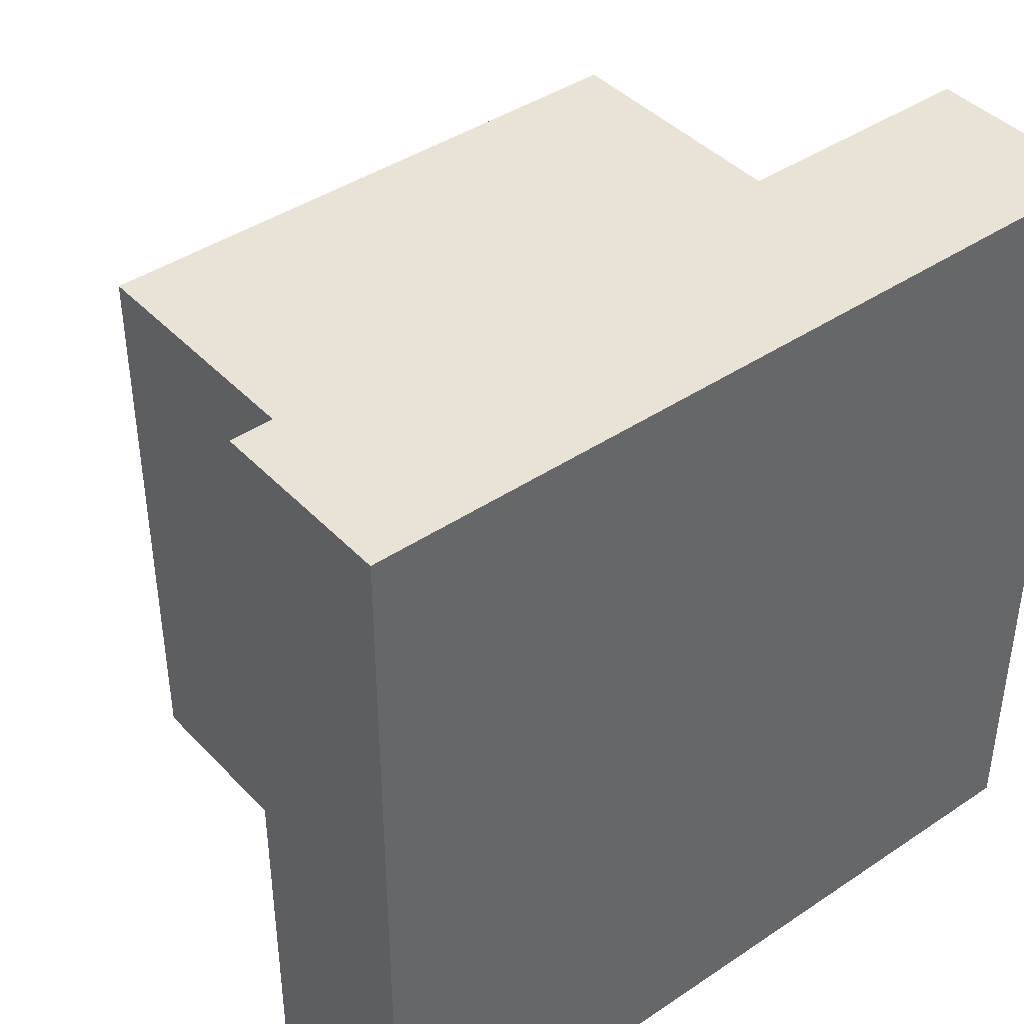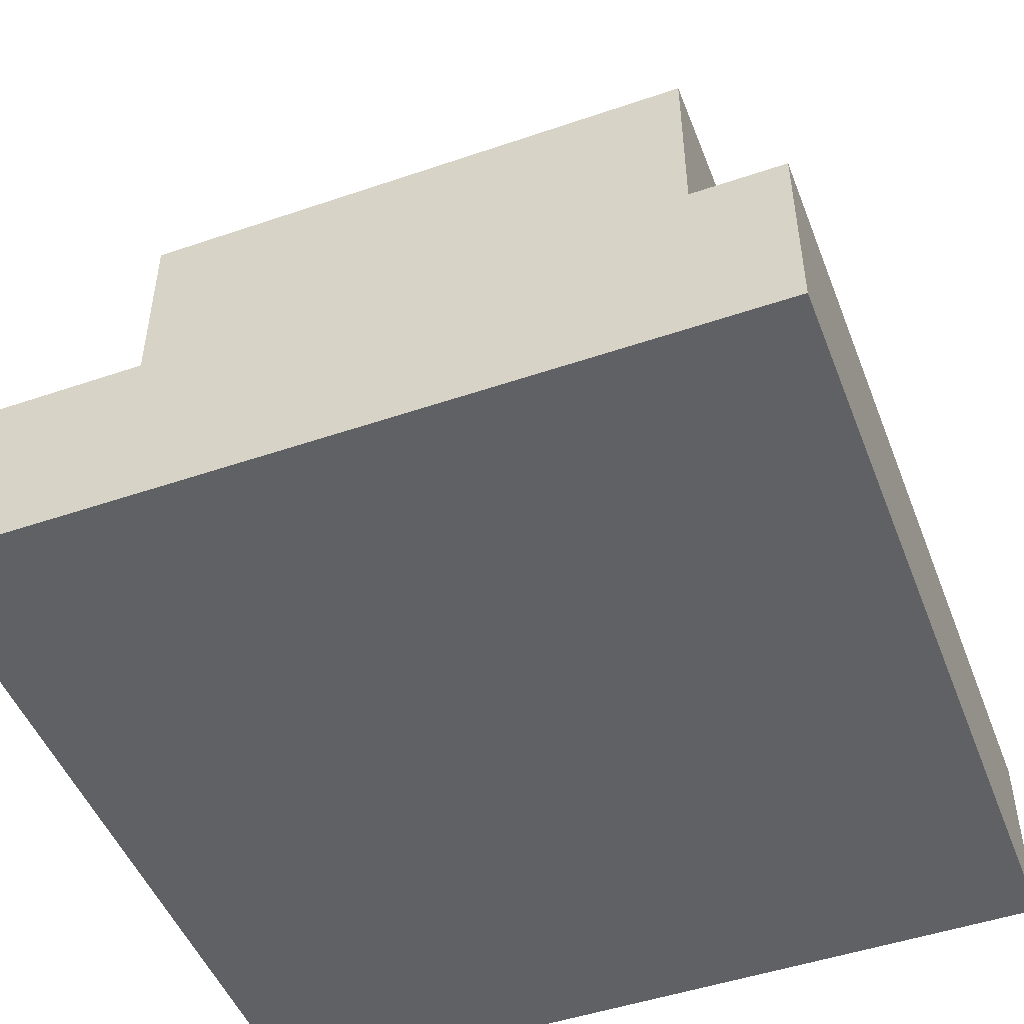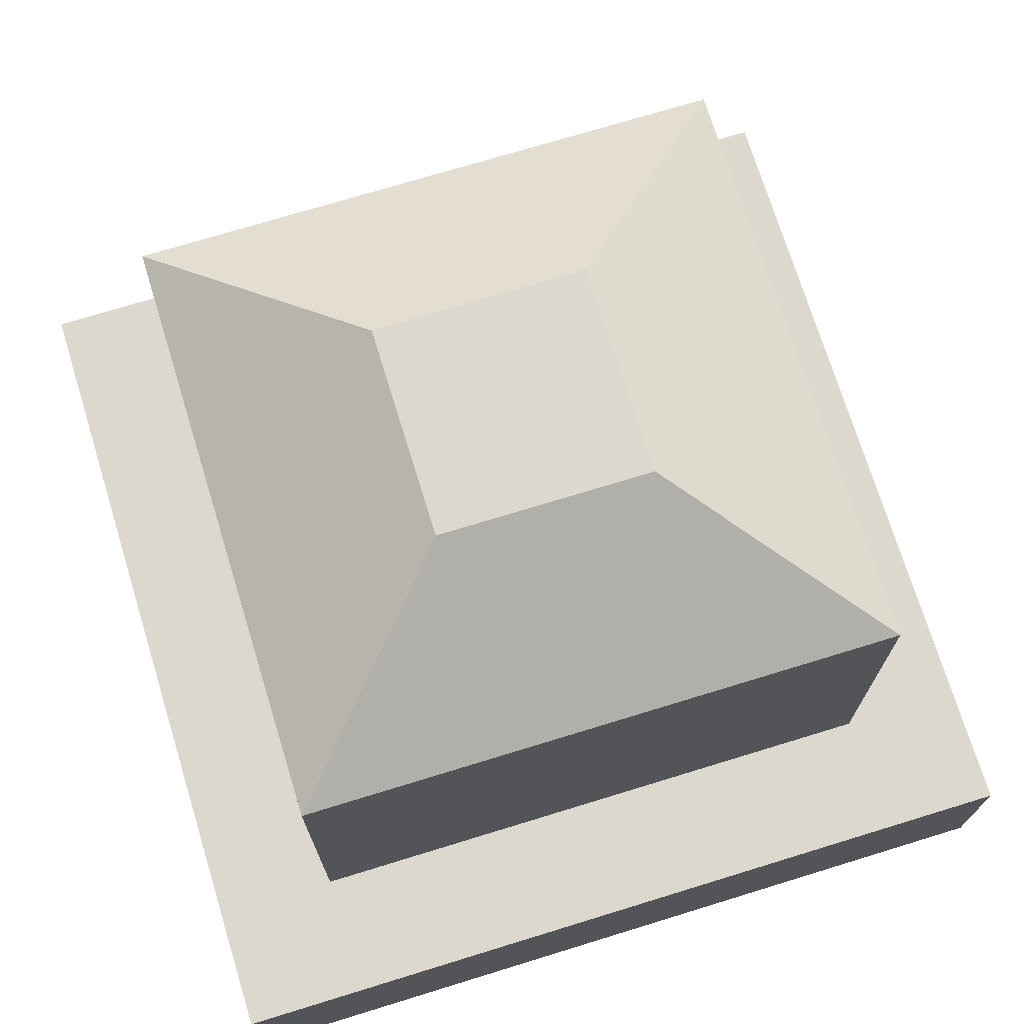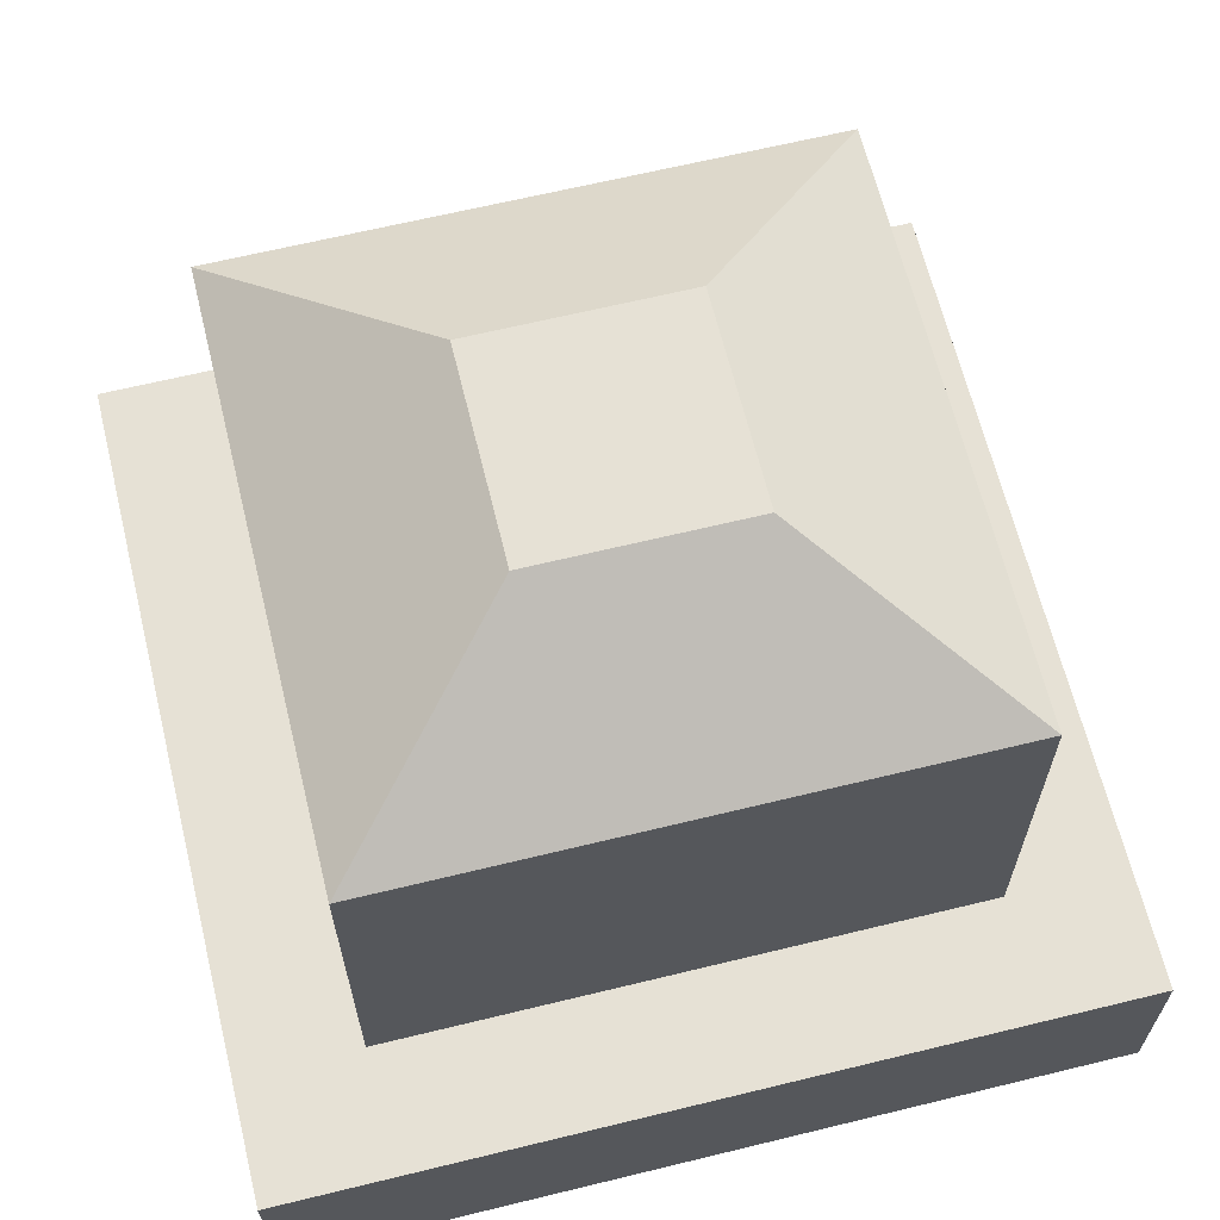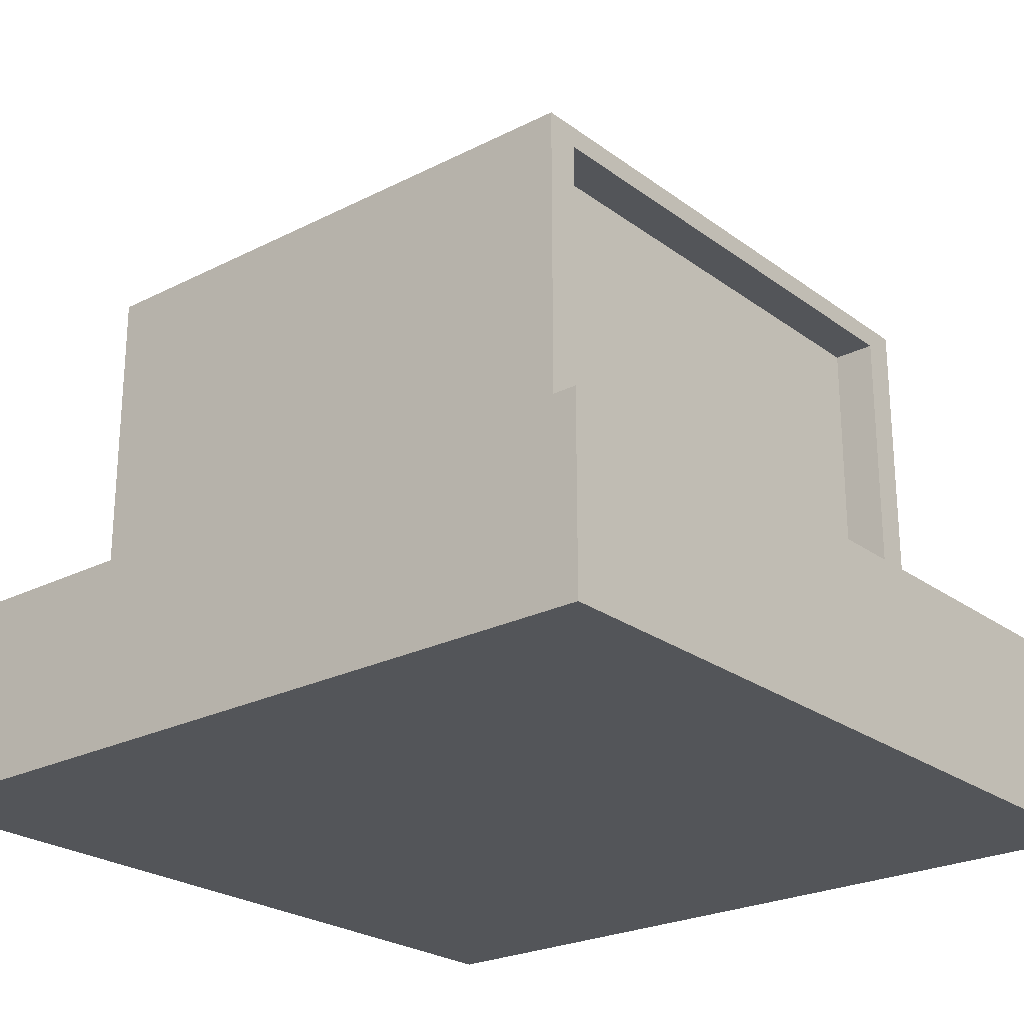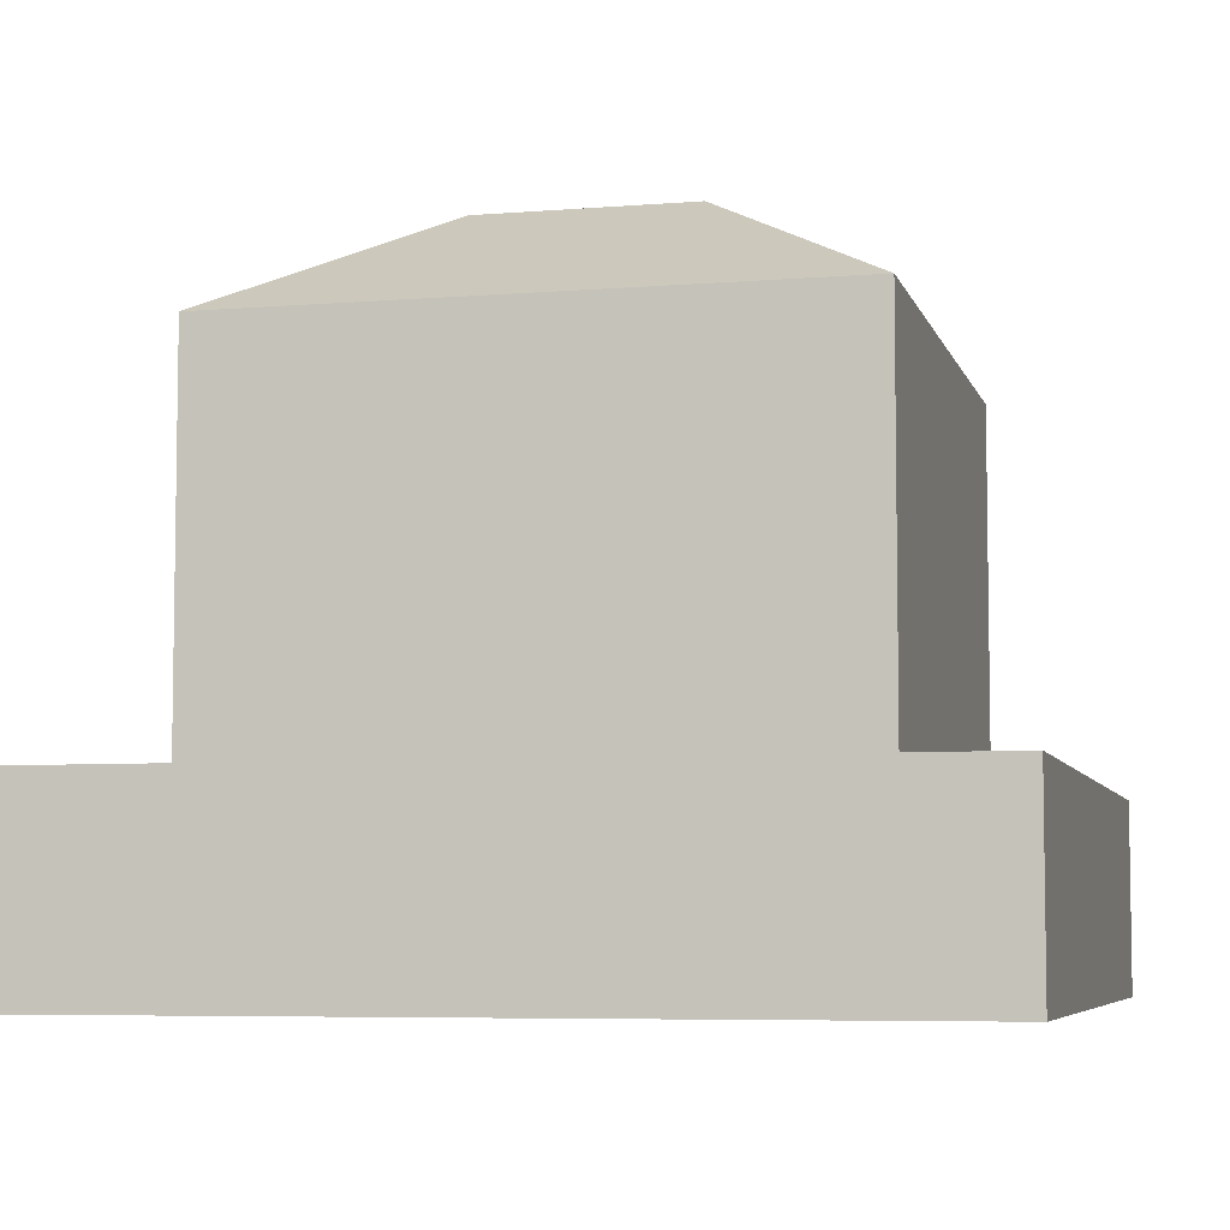
<metadata>
{"format":"obj","ext":"obj","renderer":"f3d","projection":"perspective","resolution":1024,"background":"white","views":[{"elev":41.8,"azim":-39.0,"up":"+Z"},{"elev":-48.8,"azim":-69.2,"up":"+Y"},{"elev":72.3,"azim":-17.1,"up":"+Y"},{"elev":64.8,"azim":166.2,"up":"+Y"},{"elev":-24.3,"azim":39.9,"up":"+Y"},{"elev":-6.1,"azim":-76.1,"up":"+Y"}]}
</metadata>
<code>
o Cube_Cube.001
v -1.733 -0.3984 1.733
v -1.733 0.3984 1.733
v -1.733 -0.3984 -1.733
v -1.733 0.3984 -1.733
v 1.733 -0.3984 1.733
v 1.733 0.3984 1.733
v 1.733 -0.3984 -1.733
v 1.733 0.3984 -1.733
v -1.231 0.3984 1.231
v -1.231 0.3984 -1.231
v 1.231 0.3984 1.231
v 1.231 0.3984 -1.231
v -1.231 1.972 1.231
v -1.231 1.972 -1.231
v 1.231 1.972 1.231
v 1.231 1.972 -1.231
v -0.4391 2.449 0.4391
v -0.4391 2.449 -0.4391
v 0.4391 2.449 0.4391
v 0.4391 2.449 -0.4391
v 1.231 0.4892 1.089
v 1.231 0.4892 -1.089
v 1.231 1.882 1.089
v 1.231 1.882 -1.089
v 1.051 0.4892 1.089
v 1.051 0.4892 -1.089
v 1.051 1.882 1.089
v 1.051 1.882 -1.089
f 1 2 4 3
f 3 4 8 7
f 7 8 6 5
f 5 6 2 1
f 3 7 5 1
f 8 4 10 12
f 11 12 22 21
f 6 8 12 11
f 4 2 9 10
f 2 6 11 9
f 13 15 19 17
f 10 9 13 14
f 9 11 15 13
f 12 10 14 16
f 20 18 17 19
f 16 14 18 20
f 15 16 20 19
f 14 13 17 18
f 15 11 21 23
f 12 16 24 22
f 16 15 23 24
f 22 24 28 26
f 22 26 25 21
f 23 21 25 27
f 24 23 27 28
f 25 26 28 27

</code>
